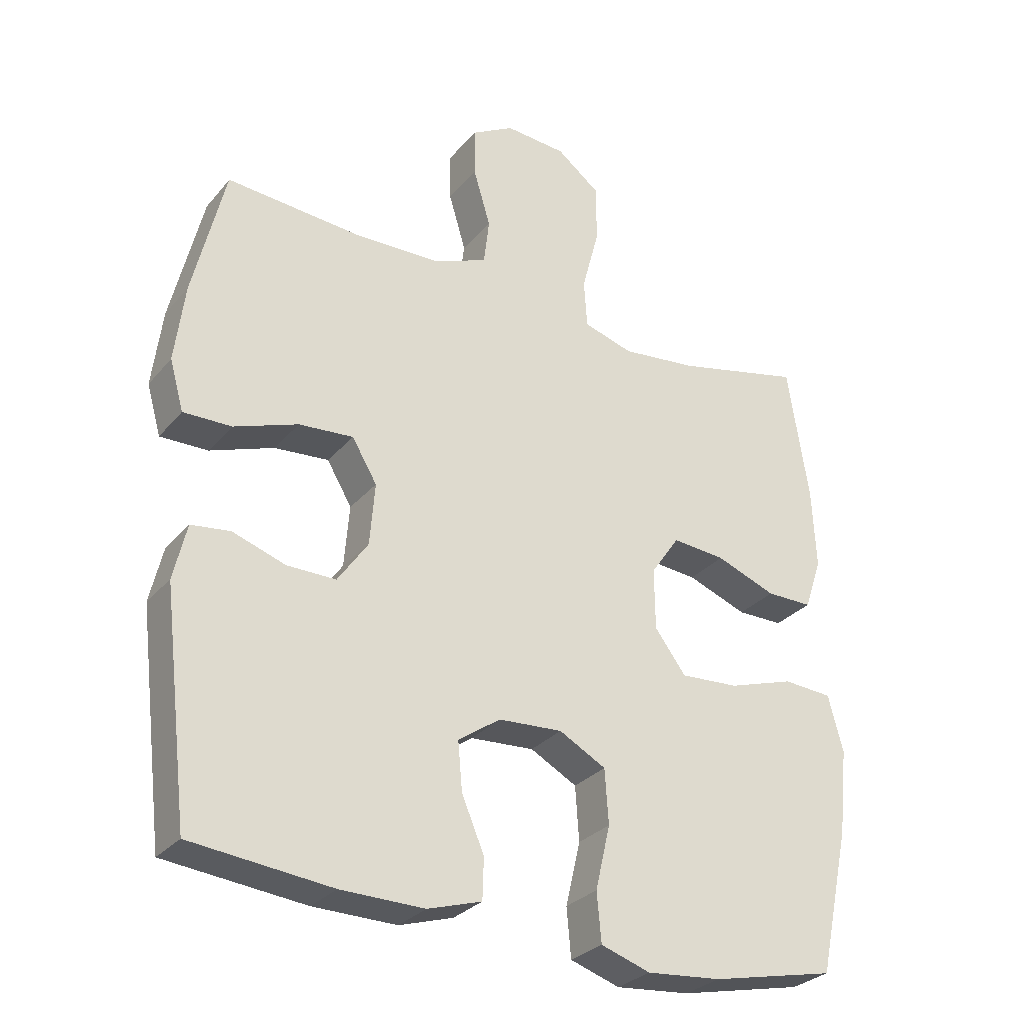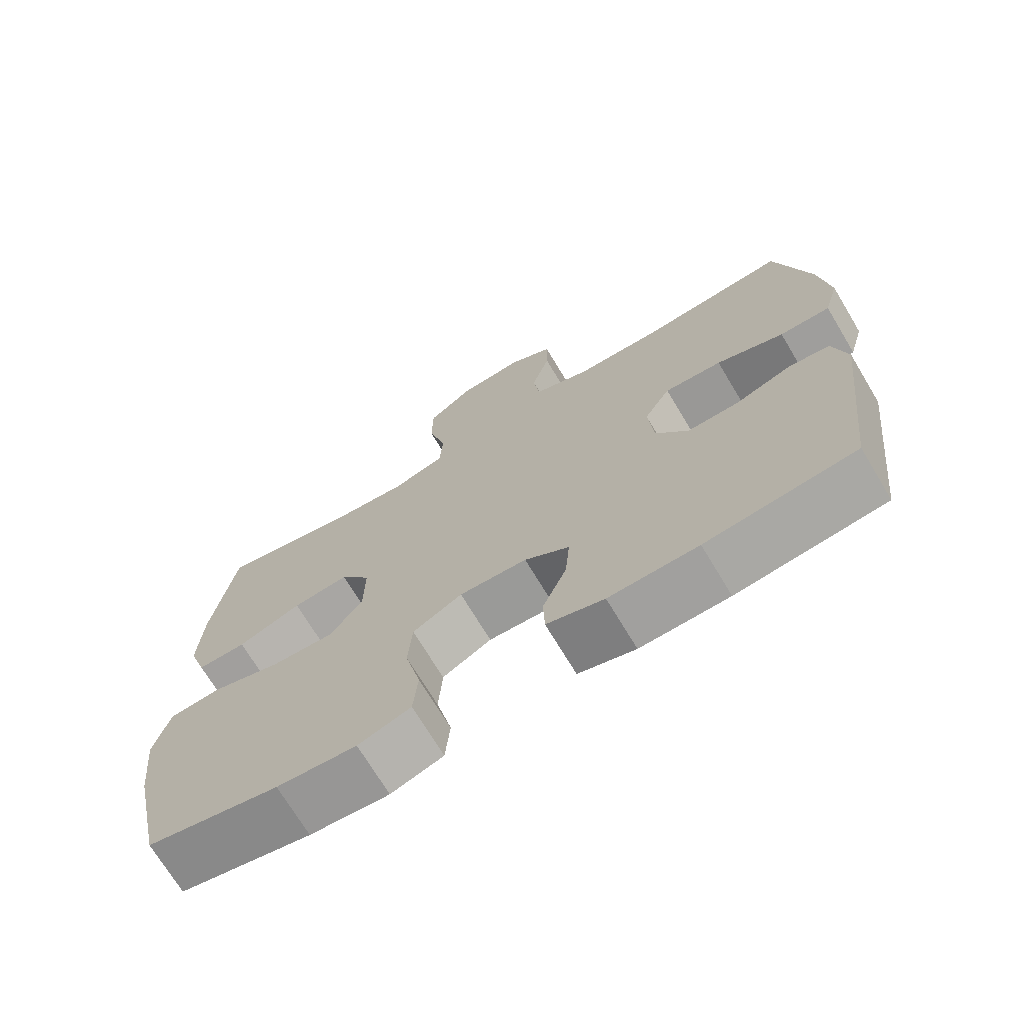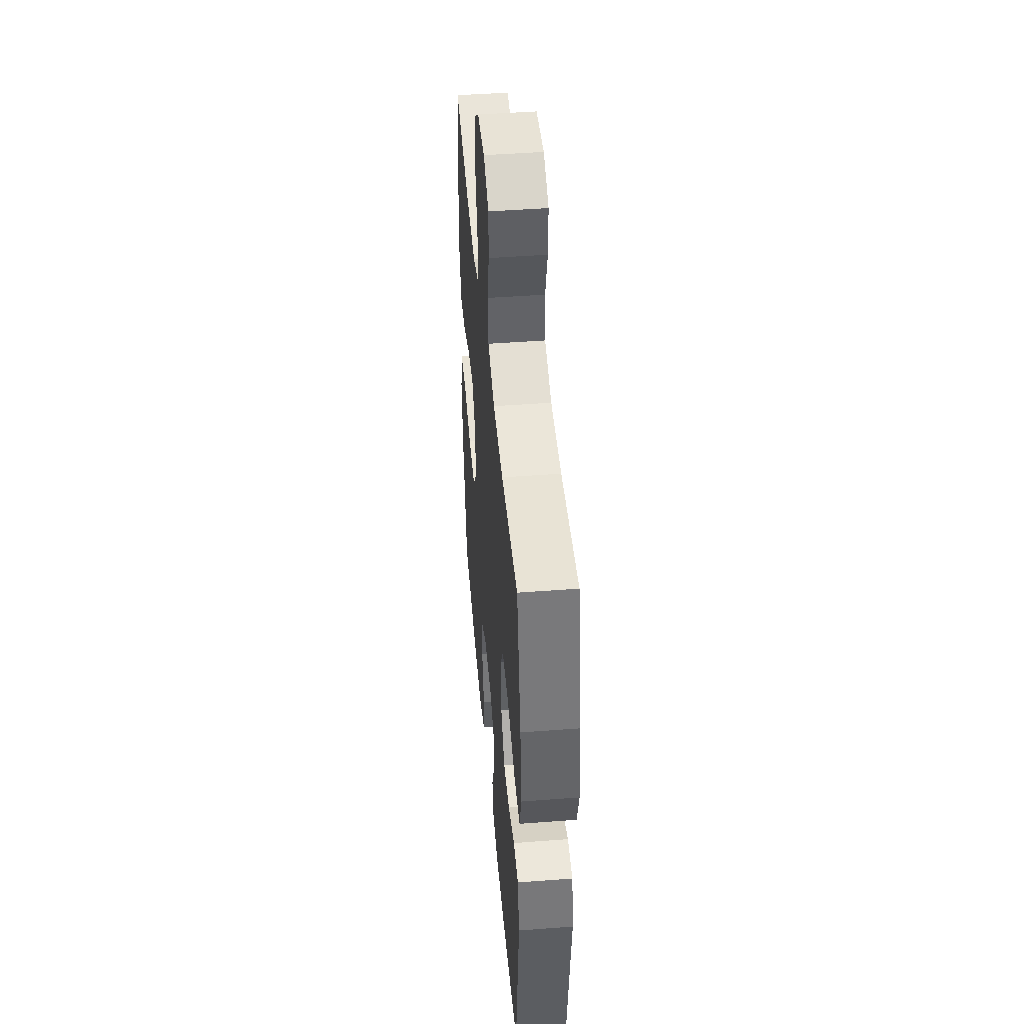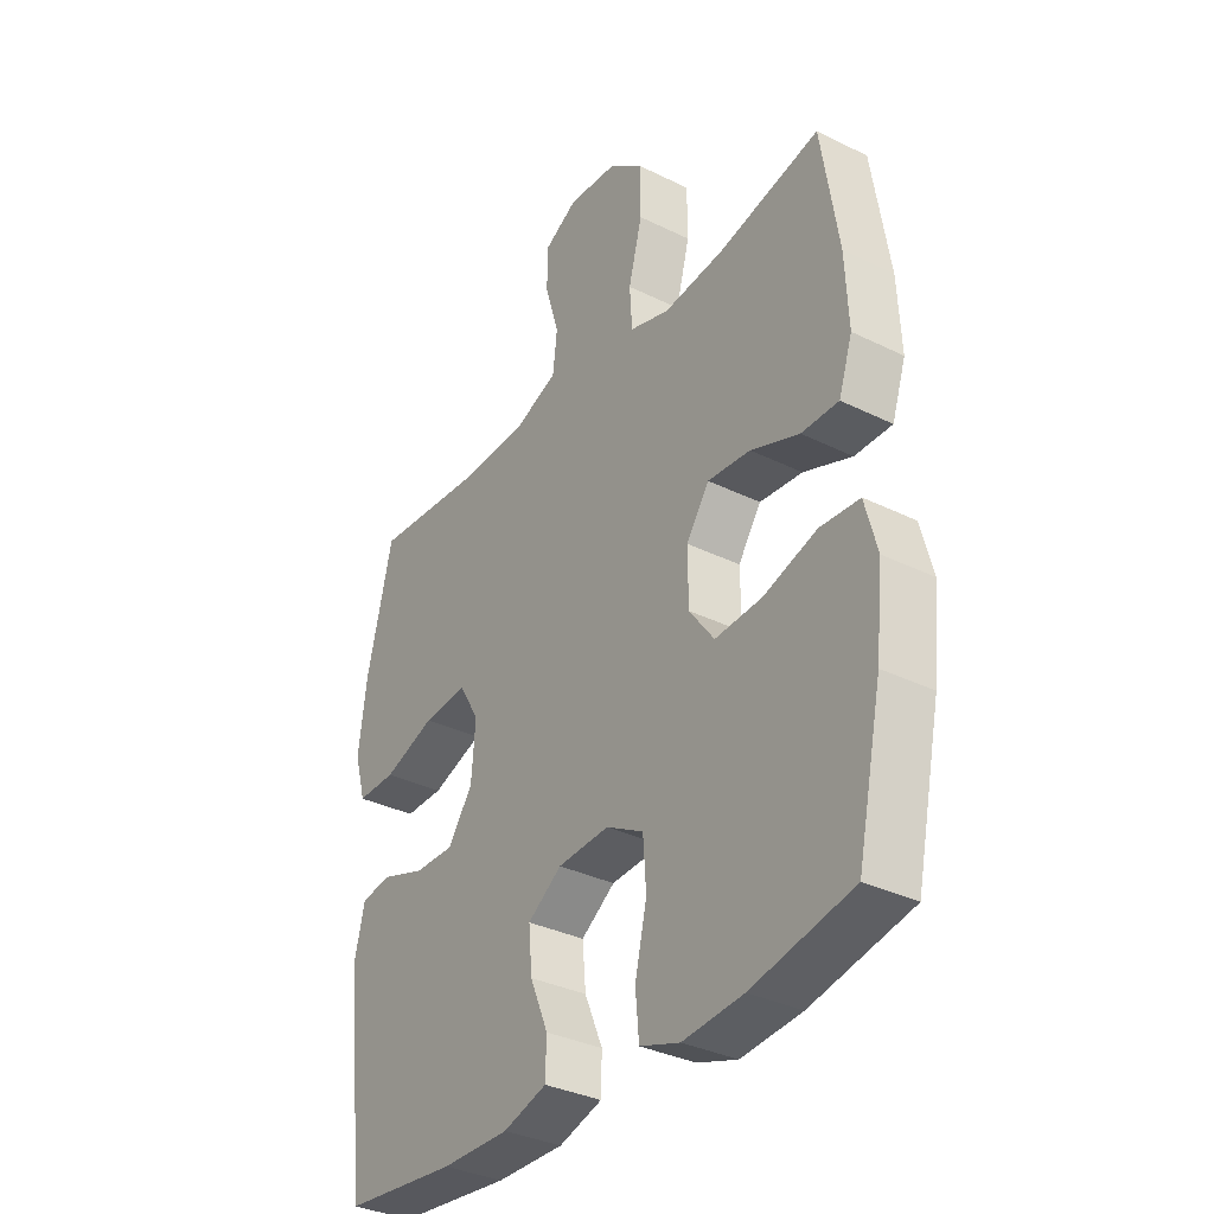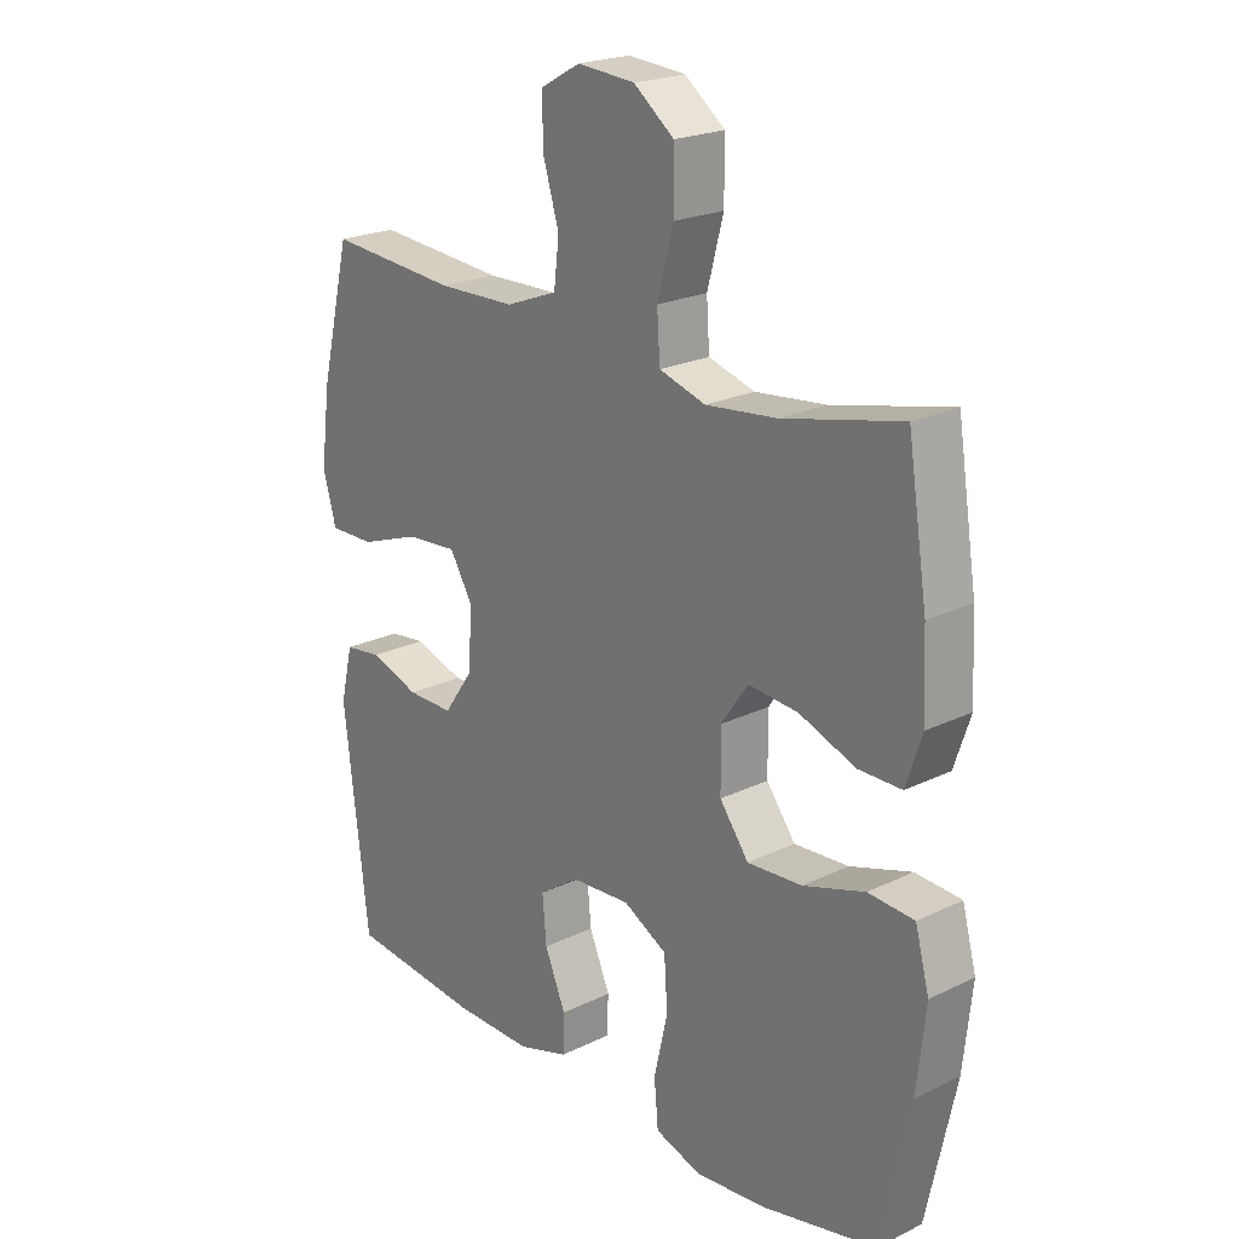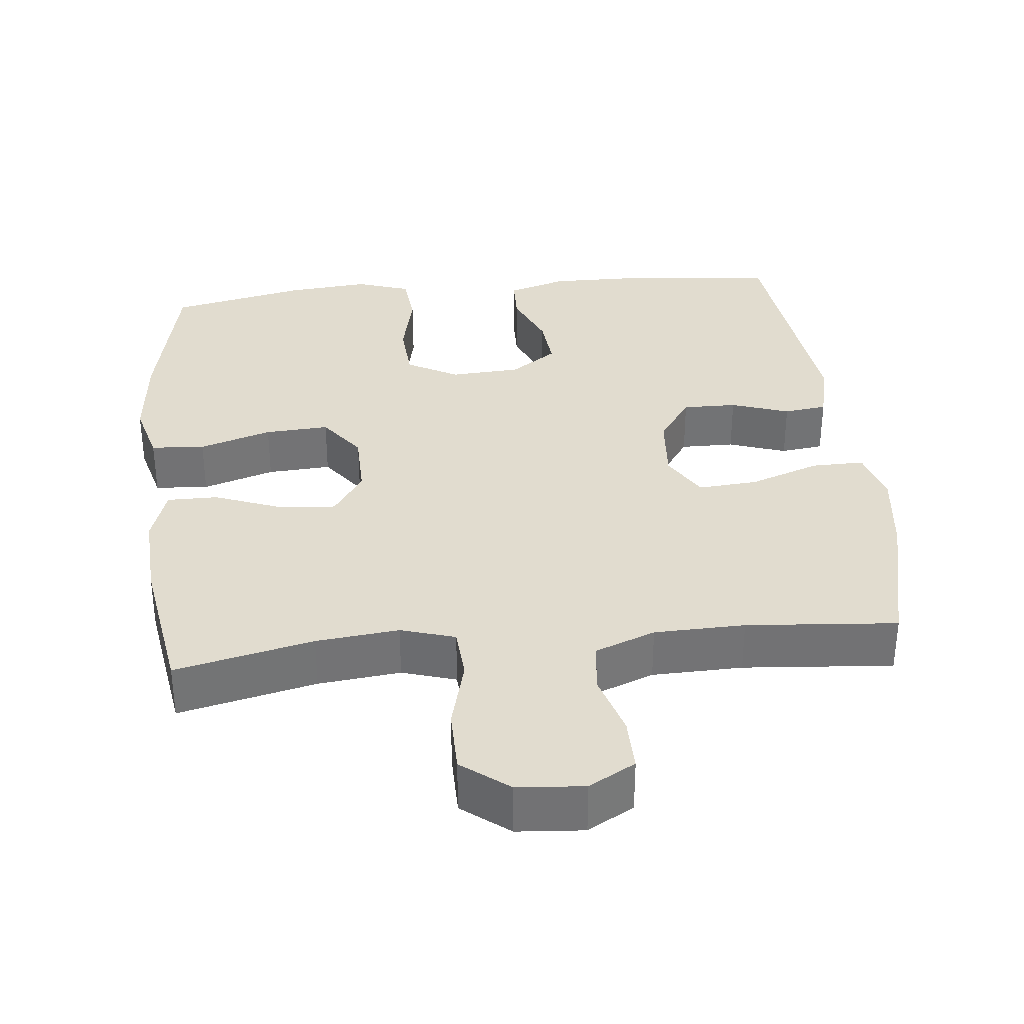
<metadata>
{"format":"obj","ext":"obj","renderer":"f3d","projection":"perspective","resolution":1024,"background":"white","views":[{"elev":-29.1,"azim":148.3,"up":"+Z"},{"elev":-71.3,"azim":31.0,"up":"+Z"},{"elev":46.1,"azim":85.0,"up":"+Z"},{"elev":-34.1,"azim":-123.7,"up":"+Z"},{"elev":21.8,"azim":-130.5,"up":"+Z"},{"elev":34.5,"azim":-6.0,"up":"+Y"}]}
</metadata>
<code>
o path5948
v -0.3073 0.0375 -0.5801
v -0.1918 0.0375 -0.5904
v -0.1154 0.0375 -0.5649
v -0.1086 0.0375 -0.4896
v -0.1312 0.0375 -0.3914
v -0.1256 0.0375 -0.3075
v -0.05334 0.0375 -0.2678
v 0.04537 0.0375 -0.2735
v 0.1109 0.0375 -0.3186
v 0.1042 0.0375 -0.3937
v 0.0695 0.0375 -0.4759
v 0.07149 0.0375 -0.5392
v 0.155 0.0375 -0.5647
v 0.2846 0.0375 -0.5626
v 0.502 0.0375 -0.5392
v 0.5428 0.0375 -0.1931
v 0.5225 0.0375 -0.107
v 0.4619 0.0375 -0.09945
v 0.3802 0.0375 -0.1274
v 0.304 0.0375 -0.1286
v 0.2567 0.0375 -0.06085
v 0.2488 0.0375 0.03573
v 0.2873 0.0375 0.1008
v 0.3718 0.0375 0.09448
v 0.4709 0.0375 0.05936
v 0.5454 0.0375 0.05853
v 0.5671 0.0375 0.1358
v 0.5516 0.0375 0.2575
v 0.502 0.0375 0.4627
v 0.2893 0.0375 0.4449
v 0.1613 0.0375 0.4478
v 0.07601 0.0375 0.4804
v 0.06746 0.0375 0.5524
v 0.09398 0.0375 0.6414
v 0.09491 0.0375 0.717
v 0.02924 0.0375 0.7536
v -0.06548 0.0375 0.7461
v -0.1321 0.0375 0.6943
v -0.1326 0.0375 0.6038
v -0.1061 0.0375 0.5039
v -0.111 0.0375 0.4297
v -0.1875 0.0375 0.4062
v -0.3045 0.0375 0.4186
v -0.4997 0.0375 0.4627
v -0.5324 0.0375 0.2534
v -0.5384 0.0375 0.1291
v -0.5119 0.0375 0.05004
v -0.4405 0.0375 0.05044
v -0.3475 0.0375 0.08622
v -0.2653 0.0375 0.09371
v -0.2212 0.0375 0.03001
v -0.2222 0.0375 -0.0647
v -0.2702 0.0375 -0.1294
v -0.3606 0.0375 -0.1242
v -0.4626 0.0375 -0.09218
v -0.5385 0.0375 -0.09763
v -0.5616 0.0375 -0.1847
v -0.5474 0.0375 -0.3175
v -0.4997 0.0375 -0.5392
v -0.3073 -0.0375 -0.5801
v -0.1918 -0.0375 -0.5904
v -0.1154 -0.0375 -0.5649
v -0.1086 -0.0375 -0.4896
v -0.1312 -0.0375 -0.3914
v -0.1256 -0.0375 -0.3075
v -0.05334 -0.0375 -0.2678
v 0.04537 -0.0375 -0.2735
v 0.1109 -0.0375 -0.3186
v 0.1042 -0.0375 -0.3937
v 0.0695 -0.0375 -0.4759
v 0.07149 -0.0375 -0.5392
v 0.155 -0.0375 -0.5647
v 0.2846 -0.0375 -0.5626
v 0.502 -0.0375 -0.5392
v 0.5428 -0.0375 -0.1931
v 0.5225 -0.0375 -0.107
v 0.4619 -0.0375 -0.09945
v 0.3802 -0.0375 -0.1274
v 0.304 -0.0375 -0.1286
v 0.2567 -0.0375 -0.06085
v 0.2488 -0.0375 0.03573
v 0.2873 -0.0375 0.1008
v 0.3718 -0.0375 0.09448
v 0.4709 -0.0375 0.05936
v 0.5454 -0.0375 0.05853
v 0.5671 -0.0375 0.1358
v 0.5516 -0.0375 0.2575
v 0.502 -0.0375 0.4627
v 0.2893 -0.0375 0.4449
v 0.1613 -0.0375 0.4478
v 0.07601 -0.0375 0.4804
v 0.06746 -0.0375 0.5524
v 0.09398 -0.0375 0.6414
v 0.09491 -0.0375 0.717
v 0.02924 -0.0375 0.7536
v -0.06548 -0.0375 0.7461
v -0.1321 -0.0375 0.6943
v -0.1326 -0.0375 0.6038
v -0.1061 -0.0375 0.5039
v -0.111 -0.0375 0.4297
v -0.1875 -0.0375 0.4062
v -0.3045 -0.0375 0.4186
v -0.4997 -0.0375 0.4627
v -0.5324 -0.0375 0.2534
v -0.5384 -0.0375 0.1291
v -0.5119 -0.0375 0.05004
v -0.4405 -0.0375 0.05044
v -0.3475 -0.0375 0.08622
v -0.2653 -0.0375 0.09371
v -0.2212 -0.0375 0.03001
v -0.2222 -0.0375 -0.0647
v -0.2702 -0.0375 -0.1294
v -0.3606 -0.0375 -0.1242
v -0.4626 -0.0375 -0.09218
v -0.5385 -0.0375 -0.09763
v -0.5616 -0.0375 -0.1847
v -0.5474 -0.0375 -0.3175
v -0.4997 -0.0375 -0.5392
v -0.5385 0.0375 -0.09763
v -0.5385 0.0375 -0.09763
v -0.5616 0.0375 -0.1847
v -0.5474 0.0375 -0.3175
v -0.4626 0.0375 -0.09218
v -0.5324 0.0375 0.2534
v -0.5384 0.0375 0.1291
v -0.5119 0.0375 0.05004
v -0.5119 0.0375 0.05004
v -0.4997 0.0375 0.4627
v -0.4997 0.0375 0.4627
v -0.4405 0.0375 0.05044
v -0.4997 0.0375 -0.5392
v -0.4997 0.0375 -0.5392
v -0.3606 0.0375 -0.1242
v -0.3475 0.0375 0.08622
v -0.3073 0.0375 -0.5801
v -0.3045 0.0375 0.4186
v -0.2702 0.0375 -0.1294
v -0.2653 0.0375 0.09371
v -0.2653 0.0375 0.09371
v -0.1918 0.0375 -0.5904
v -0.1875 0.0375 0.4062
v -0.2222 0.0375 -0.0647
v -0.2212 0.0375 0.03001
v -0.1154 0.0375 -0.5649
v -0.1154 0.0375 -0.5649
v -0.111 0.0375 0.4297
v -0.111 0.0375 0.4297
v -0.1321 0.0375 0.6943
v -0.1326 0.0375 0.6038
v -0.1061 0.0375 0.5039
v -0.06548 0.0375 0.7461
v -0.1312 0.0375 -0.3914
v -0.1256 0.0375 -0.3075
v -0.1086 0.0375 -0.4896
v -0.05334 0.0375 -0.2678
v 0.02924 0.0375 0.7536
v 0.04537 0.0375 -0.2735
v 0.09491 0.0375 0.717
v 0.09491 0.0375 0.717
v 0.1109 0.0375 -0.3186
v 0.1109 0.0375 -0.3186
v 0.09398 0.0375 0.6414
v 0.06746 0.0375 0.5524
v 0.07601 0.0375 0.4804
v 0.07601 0.0375 0.4804
v 0.1042 0.0375 -0.3937
v 0.0695 0.0375 -0.4759
v 0.07149 0.0375 -0.5392
v 0.07149 0.0375 -0.5392
v 0.155 0.0375 -0.5647
v 0.1613 0.0375 0.4478
v 0.2846 0.0375 -0.5626
v 0.2893 0.0375 0.4449
v 0.2488 0.0375 0.03573
v 0.2873 0.0375 0.1008
v 0.2873 0.0375 0.1008
v 0.2567 0.0375 -0.06085
v 0.304 0.0375 -0.1286
v 0.3718 0.0375 0.09448
v 0.3802 0.0375 -0.1274
v 0.4709 0.0375 0.05936
v 0.4619 0.0375 -0.09945
v 0.502 0.0375 0.4627
v 0.502 0.0375 0.4627
v 0.5225 0.0375 -0.107
v 0.5225 0.0375 -0.107
v 0.5454 0.0375 0.05853
v 0.5454 0.0375 0.05853
v 0.502 0.0375 -0.5392
v 0.502 0.0375 -0.5392
v 0.5428 0.0375 -0.1931
v 0.5516 0.0375 0.2575
v 0.5671 0.0375 0.1358
v -0.5385 -0.0375 -0.09763
v -0.5385 -0.0375 -0.09763
v -0.5616 -0.0375 -0.1847
v -0.5474 -0.0375 -0.3175
v -0.4626 -0.0375 -0.09218
v -0.5324 -0.0375 0.2534
v -0.5384 -0.0375 0.1291
v -0.5119 -0.0375 0.05004
v -0.5119 -0.0375 0.05004
v -0.4997 -0.0375 0.4627
v -0.4997 -0.0375 0.4627
v -0.4405 -0.0375 0.05044
v -0.4997 -0.0375 -0.5392
v -0.4997 -0.0375 -0.5392
v -0.3606 -0.0375 -0.1242
v -0.3475 -0.0375 0.08622
v -0.3073 -0.0375 -0.5801
v -0.3045 -0.0375 0.4186
v -0.2702 -0.0375 -0.1294
v -0.2653 -0.0375 0.09371
v -0.2653 -0.0375 0.09371
v -0.1918 -0.0375 -0.5904
v -0.1875 -0.0375 0.4062
v -0.2222 -0.0375 -0.0647
v -0.2212 -0.0375 0.03001
v -0.1154 -0.0375 -0.5649
v -0.1154 -0.0375 -0.5649
v -0.111 -0.0375 0.4297
v -0.111 -0.0375 0.4297
v -0.1321 -0.0375 0.6943
v -0.1326 -0.0375 0.6038
v -0.1061 -0.0375 0.5039
v -0.06548 -0.0375 0.7461
v -0.1312 -0.0375 -0.3914
v -0.1256 -0.0375 -0.3075
v -0.1086 -0.0375 -0.4896
v -0.05334 -0.0375 -0.2678
v 0.02924 -0.0375 0.7536
v 0.04537 -0.0375 -0.2735
v 0.09491 -0.0375 0.717
v 0.09491 -0.0375 0.717
v 0.1109 -0.0375 -0.3186
v 0.1109 -0.0375 -0.3186
v 0.09398 -0.0375 0.6414
v 0.06746 -0.0375 0.5524
v 0.07601 -0.0375 0.4804
v 0.07601 -0.0375 0.4804
v 0.1042 -0.0375 -0.3937
v 0.0695 -0.0375 -0.4759
v 0.07149 -0.0375 -0.5392
v 0.07149 -0.0375 -0.5392
v 0.155 -0.0375 -0.5647
v 0.1613 -0.0375 0.4478
v 0.2846 -0.0375 -0.5626
v 0.2893 -0.0375 0.4449
v 0.2488 -0.0375 0.03573
v 0.2873 -0.0375 0.1008
v 0.2873 -0.0375 0.1008
v 0.2567 -0.0375 -0.06085
v 0.304 -0.0375 -0.1286
v 0.3718 -0.0375 0.09448
v 0.3802 -0.0375 -0.1274
v 0.4709 -0.0375 0.05936
v 0.4619 -0.0375 -0.09945
v 0.502 -0.0375 0.4627
v 0.502 -0.0375 0.4627
v 0.5225 -0.0375 -0.107
v 0.5225 -0.0375 -0.107
v 0.5454 -0.0375 0.05853
v 0.5454 -0.0375 0.05853
v 0.502 -0.0375 -0.5392
v 0.502 -0.0375 -0.5392
v 0.5428 -0.0375 -0.1931
v 0.5516 -0.0375 0.2575
v 0.5671 -0.0375 0.1358
f 248 246 250
f 196 198 194
f 252 217 232
f 241 242 245
f 238 225 239
f 231 226 237
f 227 228 197
f 205 200 201
f 218 221 213
f 239 225 221
f 255 266 257
f 249 221 218
f 210 197 206
f 249 217 252
f 197 210 227
f 225 238 224
f 235 252 232
f 228 212 208
f 232 217 230
f 267 248 254
f 256 268 254
f 250 221 249
f 196 208 198
f 233 231 237
f 213 211 209
f 249 218 217
f 262 268 256
f 211 213 216
f 209 199 200
f 264 255 247
f 238 237 224
f 224 226 223
f 227 215 229
f 228 208 197
f 229 215 219
f 258 248 267
f 221 216 213
f 197 208 196
f 254 248 250
f 253 252 235
f 246 221 250
f 199 211 203
f 217 212 230
f 247 253 235
f 255 253 247
f 247 241 245
f 268 267 254
f 247 235 241
f 230 212 228
f 245 242 243
f 246 239 221
f 224 237 226
f 199 209 211
f 260 257 266
f 209 200 205
f 266 255 264
f 215 227 210
f 120 57 116 195
f 57 58 117 116
f 55 56 115 114
f 45 46 105 104
f 46 127 202 105
f 129 45 104 204
f 47 48 107 106
f 58 132 207 117
f 54 55 114 113
f 48 49 108 107
f 59 1 60 118
f 43 44 103 102
f 53 54 113 112
f 49 139 214 108
f 1 2 61 60
f 42 43 102 101
f 52 53 112 111
f 50 51 110 109
f 51 52 111 110
f 2 145 220 61
f 147 42 101 222
f 38 39 98 97
f 39 40 99 98
f 37 38 97 96
f 5 6 65 64
f 4 5 64 63
f 3 4 63 62
f 6 7 66 65
f 40 41 100 99
f 36 37 96 95
f 7 8 67 66
f 159 36 95 234
f 8 161 236 67
f 34 35 94 93
f 33 34 93 92
f 165 33 92 240
f 10 11 70 69
f 11 169 244 70
f 12 13 72 71
f 31 32 91 90
f 9 10 69 68
f 13 14 73 72
f 30 31 90 89
f 22 176 251 81
f 21 22 81 80
f 20 21 80 79
f 23 24 83 82
f 19 20 79 78
f 24 25 84 83
f 18 19 78 77
f 184 30 89 259
f 186 18 77 261
f 25 188 263 84
f 14 190 265 73
f 16 17 76 75
f 15 16 75 74
f 28 29 88 87
f 27 28 87 86
f 26 27 86 85
f 173 175 171
f 121 119 123
f 177 157 142
f 166 170 167
f 163 164 150
f 156 162 151
f 152 122 153
f 130 126 125
f 143 138 146
f 164 146 150
f 180 182 191
f 174 143 146
f 135 131 122
f 174 177 142
f 122 152 135
f 150 149 163
f 160 157 177
f 153 133 137
f 157 155 142
f 192 179 173
f 181 179 193
f 175 174 146
f 121 123 133
f 158 162 156
f 138 134 136
f 174 142 143
f 187 181 193
f 136 141 138
f 134 125 124
f 189 172 180
f 163 149 162
f 149 148 151
f 152 154 140
f 153 122 133
f 154 144 140
f 183 192 173
f 146 138 141
f 122 121 133
f 179 175 173
f 178 160 177
f 171 175 146
f 124 128 136
f 142 155 137
f 172 160 178
f 180 172 178
f 172 170 166
f 193 179 192
f 172 166 160
f 155 153 137
f 170 168 167
f 171 146 164
f 149 151 162
f 124 136 134
f 185 191 182
f 134 130 125
f 191 189 180
f 140 135 152

</code>
